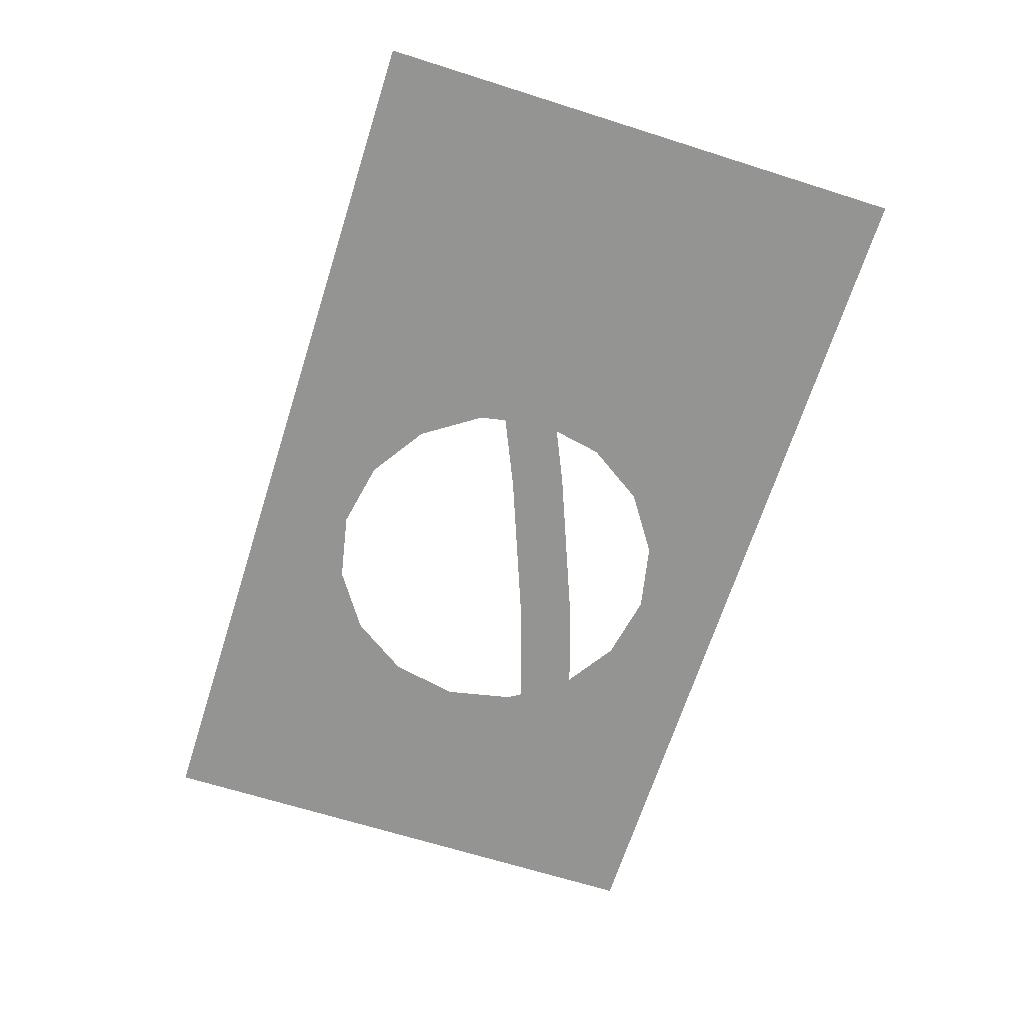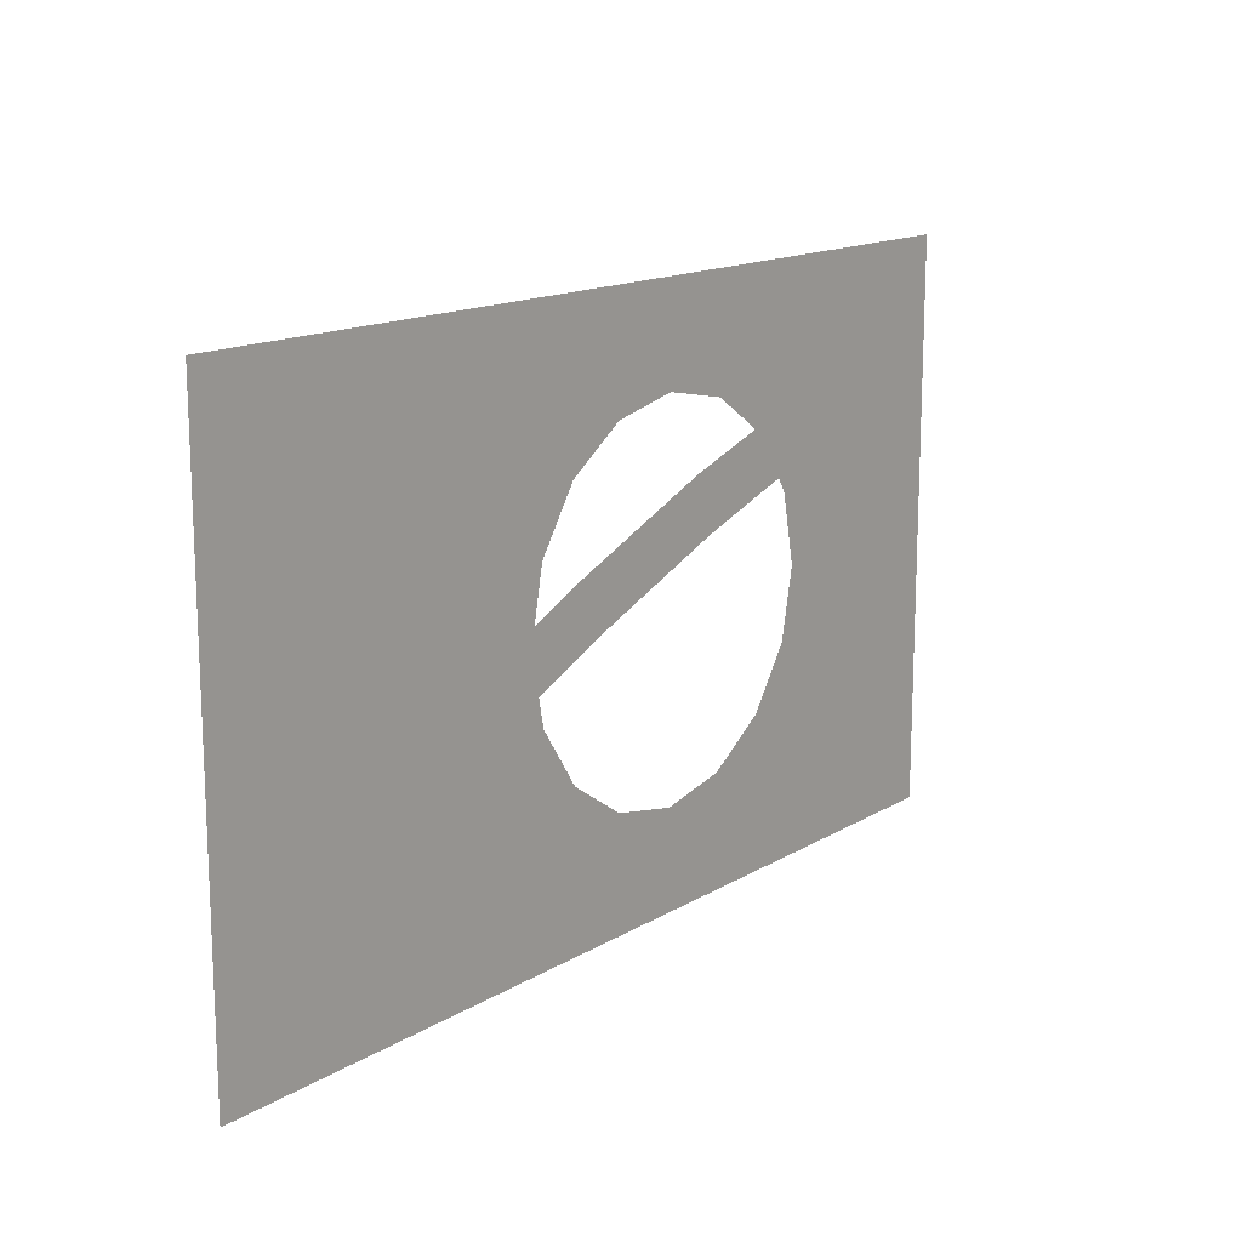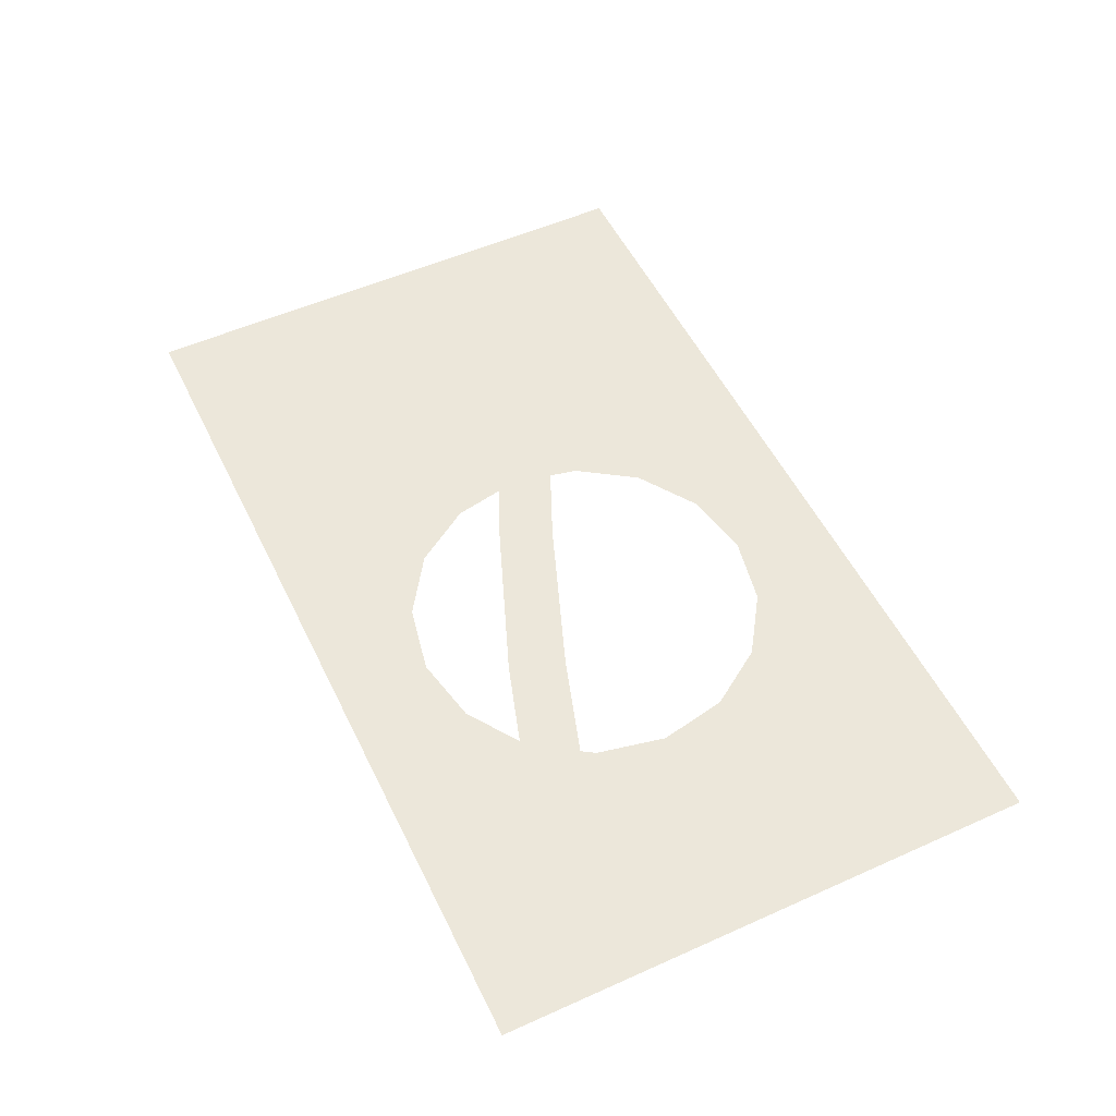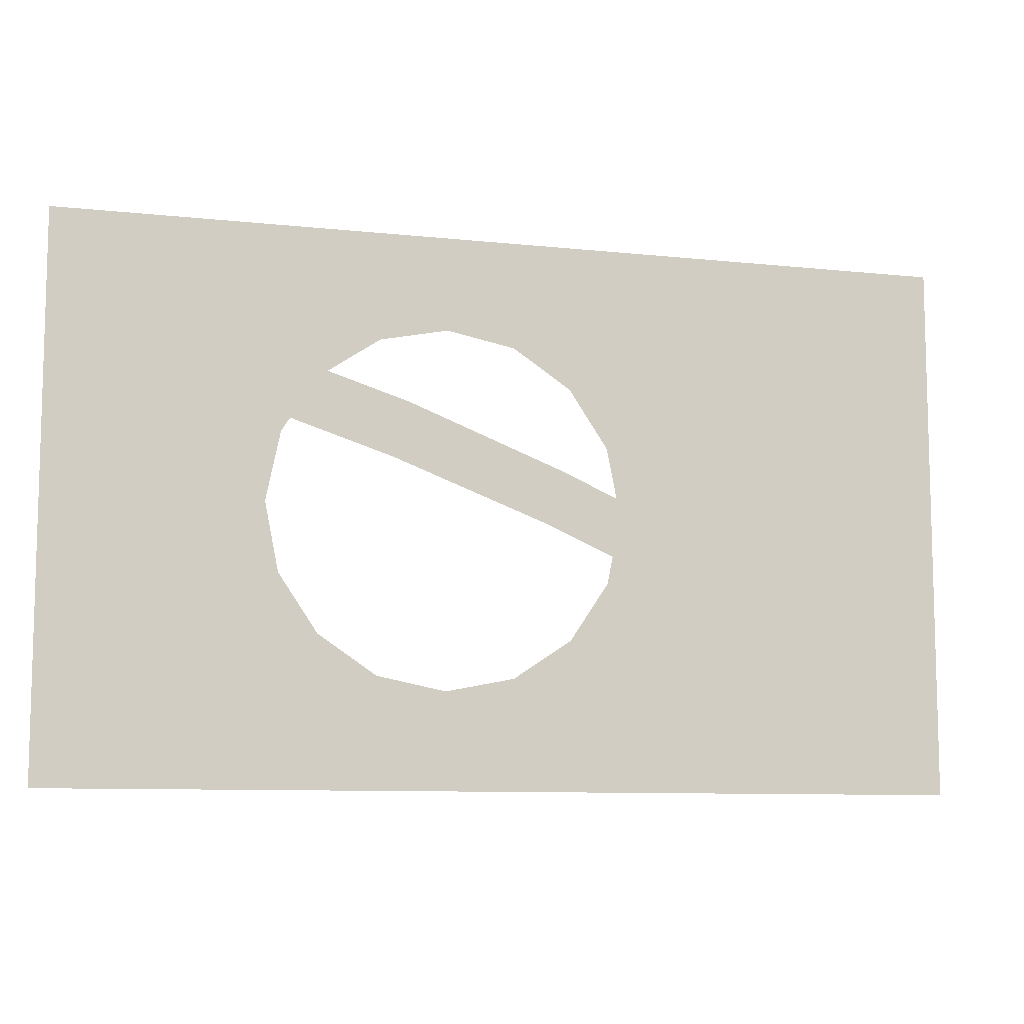
<metadata>
{"format":"obj","ext":"obj","renderer":"f3d","projection":"perspective","resolution":1024,"background":"white","views":[{"elev":-67.0,"azim":72.4,"up":"+Z"},{"elev":14.9,"azim":128.2,"up":"+Y"},{"elev":53.2,"azim":-115.6,"up":"+Z"},{"elev":-9.2,"azim":-15.9,"up":"+Y"}]}
</metadata>
<code>
v 1 0 0
v 0.8974 0.2437 0
v 0.8671 0.2171 0
v 1 0 0
v 1 1.2 0
v 0.9014 0.2829 0
v 0.8974 0.2437 0
v 0.9014 0.2829 0
v 1 1.2 0
v 0.8921 0.3156 0
v 0.8921 0.3156 0
v 1 1.2 0
v 0.8749 0.3337 0
v 0.8126 0.3825 0
v 0.8749 0.3337 0
v 1 1.2 0
v 0.7488 0.5313 0
v 0.8126 0.3825 0
v 0.7488 0.5313 0
v 0.7718 0.4526 0
v 0.7488 0.5313 0
v 1 1.2 0
v 0.6655 0.5755 0
v 0.5816 0.5065 0
v 0.6655 0.5755 0
v 0.4965 0.5181 0
v 0.5285 0.507 0
v 0.4965 0.5181 0
v 0.6655 0.5755 0
v 1 1.2 0
v 0.3191 0.6042 0
v 0.3191 0.6042 0
v 1 1.2 0
v 0.2462 0.763 0
v 0.2736 0.6245 0
v 0.2462 0.763 0
v 1 1.2 0
v 0.1545 0.9002 0
v 0.1545 0.9002 0
v 1 1.2 0
v 0.01695 0.9922 0
v -0.3074 0.9925 0
v -0.1454 1.024 0
v -1 1.2 0
v -0.4461 0.8989 0
v -0.3074 0.9925 0
v -1 1.2 0
v -0.5976 0.9262 0
v -0.5976 0.9262 0
v -1 1.2 0
v -0.66 0.9302 0
v -0.7242 0.9221 0
v -0.66 0.9302 0
v -1 1.2 0
v -0.7438 0.9083 0
v -0.7242 0.9221 0
v -1 1.2 0
v -0.7743 0.8377 0
v -0.7438 0.9083 0
v -1 1.2 0
v -0.7863 0.8113 0
v -0.7953 0.7937 0
v -0.7863 0.8113 0
v -1 1.2 0
v -1 0 0
v -0.7945 0.7694 0
v -0.7953 0.7937 0
v -1 1.2 0
v -1 0 0
v -0.7855 0.7522 0
v -0.7945 0.7694 0
v -1 0 0
v -0.6785 0.6721 0
v -0.7855 0.7522 0
v -1 0 0
v -0.5367 0.4385 0
v -0.5687 0.601 0
v -0.6785 0.6721 0
v -1 0 0
v -0.4448 0.3014 0
v -0.5367 0.4385 0
v -1 0 0
v -0.3074 0.2098 0
v -0.4448 0.3014 0
v -1 0 0
v -0.1452 0.1772 0
v -0.3074 0.2098 0
v -0.1452 0.1772 0
v -1 0 0
v 1 0 0
v 0.0171 0.2095 0
v 0.0171 0.2095 0
v 1 0 0
v 0.5765 0.2014 0
v 0.1542 0.3016 0
v 1 0 0
v 0.7342 0.2325 0
v 0.6538 0.2271 0
v 0.5765 0.2014 0
v 1 0 0
v 0.8108 0.2106 0
v 0.7342 0.2325 0
v 1 0 0
v 0.8353 0.2081 0
v 0.8108 0.2106 0
v 1 0 0
v 0.8671 0.2171 0
v 0.8353 0.2081 0
v 0.5765 0.2014 0
v 0.4932 0.2452 0
v 0.1542 0.3016 0
v 0.4932 0.2452 0
v 0.443 0.4086 0
v 0.2462 0.4391 0
v 0.1542 0.3016 0
v 0.4932 0.2452 0
v 0.5023 0.3549 0
v 0.4693 0.3953 0
v 0.443 0.4086 0
v -0.5477 0.7074 0
v -0.5368 0.763 0
v -0.5905 0.8091 0
v -0.6188 0.7479 0
v -0.5368 0.763 0
v -0.5185 0.7905 0
v -0.5905 0.8091 0
v -0.6188 0.7479 0
v -0.5905 0.8091 0
v -0.6448 0.8135 0
v -0.6788 0.7907 0
v -0.6788 0.7907 0
v -0.6448 0.8135 0
v -0.6794 0.8148 0
v -0.6864 0.803 0
v -0.1452 0.1772 0
v 0.0171 0.2095 0
v 0.0046 0.2394 0
v -0.1454 0.2094 0
v 0.0171 0.2095 0
v 0.1542 0.3016 0
v 0.1318 0.3242 0
v 0.0046 0.2394 0
v 0.1542 0.3016 0
v 0.2462 0.4391 0
v 0.2167 0.4511 0
v 0.1318 0.3242 0
v 0.2462 0.4391 0
v 0.2576 0.4978 0
v 0.2286 0.5107 0
v 0.2167 0.4511 0
v 0.2736 0.6245 0
v 0.2462 0.763 0
v 0.2167 0.7505 0
v 0.2387 0.6401 0
v 0.2167 0.7505 0
v 0.2462 0.763 0
v 0.1545 0.9002 0
v 0.1318 0.8781 0
v 0.1318 0.8781 0
v 0.1545 0.9002 0
v 0.01695 0.9922 0
v 0.00495 0.9629 0
v 0.00495 0.9629 0
v 0.01695 0.9922 0
v -0.1454 1.024 0
v -0.1449 0.993 0
v -0.2946 0.9628 0
v -0.1449 0.993 0
v -0.1454 1.024 0
v -0.3074 0.9925 0
v -0.4082 0.8869 0
v -0.2946 0.9628 0
v -0.3074 0.9925 0
v -0.4461 0.8989 0
v -0.5062 0.7506 0
v -0.5185 0.7905 0
v -0.5368 0.763 0
v -0.5477 0.7074 0
v -0.5367 0.4385 0
v -0.5073 0.451 0
v -0.5372 0.6004 0
v -0.5687 0.601 0
v -0.4448 0.3014 0
v -0.4219 0.3243 0
v -0.5073 0.451 0
v -0.5367 0.4385 0
v -0.3074 0.2098 0
v -0.2949 0.2392 0
v -0.4219 0.3243 0
v -0.4448 0.3014 0
v -0.1452 0.1772 0
v -0.1454 0.2094 0
v -0.2949 0.2392 0
v -0.3074 0.2098 0
v 0.8974 0.2437 0
v 0.9014 0.2829 0
v 0.8757 0.2856 0
v 0.8749 0.2557 0
v 0.9014 0.2829 0
v 0.8921 0.3156 0
v 0.861 0.3069 0
v 0.8757 0.2856 0
v 0.861 0.3069 0
v 0.8921 0.3156 0
v 0.8749 0.3337 0
v 0.843 0.3252 0
v 0.843 0.3252 0
v 0.8749 0.3337 0
v 0.8126 0.3825 0
v 0.7985 0.3605 0
v 0.7985 0.3605 0
v 0.8126 0.3825 0
v 0.7718 0.4526 0
v 0.7512 0.4134 0
v 0.7512 0.4134 0
v 0.7718 0.4526 0
v 0.7488 0.5313 0
v 0.7256 0.509 0
v 0.7256 0.509 0
v 0.7488 0.5313 0
v 0.6655 0.5755 0
v 0.6684 0.5397 0
v 0.5946 0.4719 0
v 0.6684 0.5397 0
v 0.6655 0.5755 0
v 0.5816 0.5065 0
v 0.5946 0.4719 0
v 0.5816 0.5065 0
v 0.5285 0.507 0
v 0.5168 0.4847 0
v 0.108 0.6727 0
v 0.1168 0.6944 0
v -0.2268 0.8292 0
v -0.2334 0.8052 0
v -0.4593 0.8783 0
v -0.4461 0.8989 0
v -0.5976 0.9262 0
v -0.6025 0.9066 0
v -0.6025 0.9066 0
v -0.5976 0.9262 0
v -0.66 0.9302 0
v -0.6628 0.911 0
v -0.725 0.9033 0
v -0.6628 0.911 0
v -0.66 0.9302 0
v -0.7242 0.9221 0
v -0.725 0.9033 0
v -0.7242 0.9221 0
v -0.7438 0.9083 0
v -0.7588 0.8318 0
v -0.7588 0.8318 0
v -0.7438 0.9083 0
v -0.7743 0.8377 0
v -0.769 0.8104 0
v -0.769 0.8104 0
v -0.7743 0.8377 0
v -0.7863 0.8113 0
v -0.78 0.7927 0
v -0.78 0.7927 0
v -0.7863 0.8113 0
v -0.7953 0.7937 0
v -0.7691 0.7625 0
v -0.78 0.7927 0
v -0.7953 0.7937 0
v -0.7945 0.7694 0
v -0.7691 0.7625 0
v -0.7945 0.7694 0
v -0.7855 0.7522 0
v -0.6785 0.6721 0
v -0.6795 0.697 0
v -0.7691 0.7625 0
v -0.6785 0.6721 0
v -0.5687 0.601 0
v -0.564 0.625 0
v -0.6795 0.697 0
v -0.5687 0.601 0
v -0.5372 0.6004 0
v -0.5517 0.6865 0
v -0.5477 0.7074 0
v -0.6188 0.7479 0
v -0.6309 0.7322 0
v -0.6309 0.7322 0
v -0.6188 0.7479 0
v -0.6788 0.7907 0
v -0.6917 0.7755 0
v -0.6917 0.7755 0
v -0.6788 0.7907 0
v -0.6864 0.803 0
v -0.708 0.7968 0
v -0.708 0.7968 0
v -0.6864 0.803 0
v -0.6794 0.8148 0
v -0.704 0.8148 0
v -0.6794 0.8148 0
v -0.6791 0.8359 0
v -0.7047 0.8365 0
v -0.704 0.8148 0
v -0.6448 0.8135 0
v -0.6417 0.8373 0
v -0.6791 0.8359 0
v -0.6794 0.8148 0
v -0.5905 0.8091 0
v -0.5868 0.8338 0
v -0.6417 0.8373 0
v -0.6448 0.8135 0
v -0.5185 0.7905 0
v -0.5031 0.8137 0
v -0.5868 0.8338 0
v -0.5905 0.8091 0
v 0.07145 0.58 0
v 0.0802 0.6025 0
v -0.2546 0.7332 0
v -0.2632 0.7079 0
v 0.5023 0.3549 0
v 0.5357 0.3604 0
v 0.481 0.4181 0
v 0.4693 0.3953 0
v 0.4932 0.2452 0
v 0.5229 0.2603 0
v 0.5357 0.3604 0
v 0.5023 0.3549 0
v 0.5765 0.2014 0
v 0.5772 0.2308 0
v 0.5229 0.2603 0
v 0.4932 0.2452 0
v 0.5765 0.2014 0
v 0.6538 0.2271 0
v 0.6741 0.2662 0
v 0.5772 0.2308 0
v 0.6538 0.2271 0
v 0.7342 0.2325 0
v 0.7438 0.2567 0
v 0.6741 0.2662 0
v 0.8108 0.2106 0
v 0.7985 0.2398 0
v 0.7438 0.2567 0
v 0.7342 0.2325 0
v 0.8353 0.2081 0
v 0.823 0.2349 0
v 0.7985 0.2398 0
v 0.8108 0.2106 0
v 0.8353 0.2081 0
v 0.8671 0.2171 0
v 0.8504 0.2374 0
v 0.823 0.2349 0
v 0.8671 0.2171 0
v 0.8974 0.2437 0
v 0.8749 0.2557 0
v 0.8504 0.2374 0
v 0.481 0.4181 0
v 0.5168 0.4847 0
v 0.4864 0.4985 0
v 0.4529 0.4315 0
v 0.4693 0.3953 0
v 0.481 0.4181 0
v 0.4529 0.4315 0
v 0.443 0.4086 0
v 0.5168 0.4847 0
v 0.5285 0.507 0
v 0.4965 0.5181 0
v 0.4864 0.4985 0
v 0.4098 0.4524 0
v 0.4426 0.5198 0
v 0.4127 0.5343 0
v 0.3807 0.4664 0
v 0.3095 0.501 0
v 0.3402 0.5695 0
v 0.309 0.5846 0
v 0.2804 0.5151 0
v -0.769 0.8104 0
v -0.704 0.8148 0
v -0.7047 0.8365 0
v -0.7588 0.8318 0
v 0.8504 0.2374 0
v 0.8749 0.2557 0
v 0.8757 0.2856 0
v 0.823 0.2349 0
v 0.823 0.2349 0
v 0.8757 0.2856 0
v 0.861 0.3069 0
v 0.843 0.3252 0
v 0.7985 0.2398 0
v 0.823 0.2349 0
v 0.843 0.3252 0
v 0.7985 0.3605 0
v 0.7438 0.2567 0
v 0.7985 0.2398 0
v 0.7985 0.3605 0
v 0.7512 0.4134 0
v 0.6741 0.2662 0
v 0.7438 0.2567 0
v 0.7512 0.4134 0
v 0.5946 0.4719 0
v 0.6741 0.2662 0
v 0.5946 0.4719 0
v 0.5357 0.3604 0
v 0.5772 0.2308 0
v 0.5772 0.2308 0
v 0.5357 0.3604 0
v 0.5229 0.2603 0
v 0.7512 0.4134 0
v 0.7256 0.509 0
v 0.6684 0.5397 0
v 0.5946 0.4719 0
v 0.5357 0.3604 0
v 0.5946 0.4719 0
v 0.5168 0.4847 0
v 0.481 0.4181 0
v 0.4529 0.4315 0
v 0.4864 0.4985 0
v 0.4426 0.5198 0
v 0.4098 0.4524 0
v 0.3807 0.4664 0
v 0.4127 0.5343 0
v 0.3402 0.5695 0
v 0.3095 0.501 0
v 0.2804 0.5151 0
v 0.309 0.5846 0
v 0.108 0.6727 0
v 0.0802 0.6025 0
v 0.0802 0.6025 0
v 0.108 0.6727 0
v -0.2334 0.8052 0
v -0.2546 0.7332 0
v -0.2546 0.7332 0
v -0.2334 0.8052 0
v -0.4593 0.8783 0
v -0.5031 0.8137 0
v -0.5031 0.8137 0
v -0.4593 0.8783 0
v -0.6025 0.9066 0
v -0.5868 0.8338 0
v -0.5868 0.8338 0
v -0.6025 0.9066 0
v -0.6628 0.911 0
v -0.6417 0.8373 0
v -0.6417 0.8373 0
v -0.6628 0.911 0
v -0.725 0.9033 0
v -0.6791 0.8359 0
v -0.6791 0.8359 0
v -0.725 0.9033 0
v -0.7047 0.8365 0
v -0.7588 0.8318 0
v -0.7047 0.8365 0
v -0.725 0.9033 0
v -0.78 0.7927 0
v -0.708 0.7968 0
v -0.704 0.8148 0
v -0.769 0.8104 0
v -0.7691 0.7625 0
v -0.6917 0.7755 0
v -0.708 0.7968 0
v -0.78 0.7927 0
v -0.6795 0.697 0
v -0.6309 0.7322 0
v -0.6917 0.7755 0
v -0.7691 0.7625 0
v -0.564 0.625 0
v -0.5517 0.6865 0
v -0.6309 0.7322 0
v -0.6795 0.697 0
v -0.5517 0.6865 0
v -0.564 0.625 0
v -0.5372 0.6004 0
v -0.5062 0.7506 0
v -0.5517 0.6865 0
v -0.5062 0.7506 0
v -0.5477 0.7074 0
v -0.2334 0.8052 0
v -0.2268 0.8292 0
v -0.4082 0.8869 0
v -0.4593 0.8783 0
v -0.4593 0.8783 0
v -0.4082 0.8869 0
v -0.4461 0.8989 0
v 0.443 0.4086 0
v 0.4529 0.4315 0
v 0.4098 0.4524 0
v 0.443 0.4086 0
v 0.4098 0.4524 0
v 0.3807 0.4664 0
v 0.3095 0.501 0
v 0.2702 0.4918 0
v 0.443 0.4086 0
v 0.3807 0.4664 0
v 0.2804 0.5151 0
v 0.2576 0.4978 0
v 0.2702 0.4918 0
v 0.3095 0.501 0
v 0.2286 0.5107 0
v 0.2576 0.4978 0
v 0.2804 0.5151 0
v 0.0802 0.6025 0
v 0.2286 0.5107 0
v 0.0802 0.6025 0
v 0.07145 0.58 0
v 0.4864 0.4985 0
v 0.4965 0.5181 0
v 0.4426 0.5198 0
v 0.4127 0.5343 0
v 0.4426 0.5198 0
v 0.4965 0.5181 0
v 0.3191 0.6042 0
v 0.4127 0.5343 0
v 0.3191 0.6042 0
v 0.3402 0.5695 0
v 0.309 0.5846 0
v 0.3402 0.5695 0
v 0.3191 0.6042 0
v 0.2736 0.6245 0
v 0.309 0.5846 0
v 0.2736 0.6245 0
v 0.2387 0.6401 0
v 0.1168 0.6944 0
v 0.108 0.6727 0
v 0.309 0.5846 0
v 0.2387 0.6401 0
v -0.5185 0.7905 0
v -0.5062 0.7506 0
v -0.4873 0.7804 0
v -0.5031 0.8137 0
v -0.5031 0.8137 0
v -0.4873 0.7804 0
v -0.2632 0.7079 0
v -0.2546 0.7332 0
v 0.2462 0.4391 0
v 0.2702 0.4918 0
v 0.2576 0.4978 0
v 0.443 0.4086 0
v 0.2702 0.4918 0
v 0.2462 0.4391 0
v -0.1454 1.024 0
v 0.01695 0.9922 0
v 1 1.2 0
v -1 1.2 0
g mesh6961107
f 1 3 2
f 4 6 5
f 6 4 7
f 8 10 9
f 11 13 12
f 14 16 15
f 16 14 17
f 18 20 19
f 21 23 22
f 24 26 25
f 26 24 27
f 28 30 29
f 30 28 31
f 32 34 33
f 34 32 35
f 36 38 37
f 39 41 40
f 42 44 43
f 45 47 46
f 47 45 48
f 49 51 50
f 52 54 53
f 55 57 56
f 58 60 59
f 60 58 61
f 62 64 63
f 65 67 66
f 67 65 68
f 69 71 70
f 72 74 73
f 75 77 76
f 77 75 78
f 79 81 80
f 82 84 83
f 85 87 86
f 88 90 89
f 90 88 91
f 92 94 93
f 94 92 95
f 96 98 97
f 98 96 99
f 100 102 101
f 103 105 104
f 106 108 107
f 109 111 110
f 112 114 113
f 114 112 115
f 116 118 117
f 118 116 119
f 120 122 121
f 122 120 123
f 124 126 125
f 127 129 128
f 129 127 130
f 131 133 132
f 133 131 134
f 135 137 136
f 137 135 138
f 139 141 140
f 141 139 142
f 143 145 144
f 145 143 146
f 147 149 148
f 149 147 150
f 151 153 152
f 153 151 154
f 155 157 156
f 157 155 158
f 159 161 160
f 161 159 162
f 163 165 164
f 165 163 166
f 167 169 168
f 169 167 170
f 171 173 172
f 173 171 174
f 175 177 176
f 177 175 178
f 179 181 180
f 181 179 182
f 183 185 184
f 185 183 186
f 187 189 188
f 189 187 190
f 191 193 192
f 193 191 194
f 195 197 196
f 197 195 198
f 199 201 200
f 201 199 202
f 203 205 204
f 205 203 206
f 207 209 208
f 209 207 210
f 211 213 212
f 213 211 214
f 215 217 216
f 217 215 218
f 219 221 220
f 221 219 222
f 223 225 224
f 225 223 226
f 227 229 228
f 229 227 230
f 231 233 232
f 233 231 234
f 235 237 236
f 237 235 238
f 239 241 240
f 241 239 242
f 243 245 244
f 245 243 246
f 247 249 248
f 249 247 250
f 251 253 252
f 253 251 254
f 255 257 256
f 257 255 258
f 259 261 260
f 262 264 263
f 264 262 265
f 266 268 267
f 268 266 269
f 270 272 271
f 272 270 273
f 274 276 275
f 276 274 277
f 278 280 279
f 280 278 281
f 282 284 283
f 284 282 285
f 286 288 287
f 288 286 289
f 290 292 291
f 292 290 293
f 294 296 295
f 296 294 297
f 298 300 299
f 300 298 301
f 302 304 303
f 304 302 305
f 306 308 307
f 308 306 309
f 310 312 311
f 312 310 313
f 314 316 315
f 316 314 317
f 318 320 319
f 320 318 321
f 322 324 323
f 324 322 325
f 326 328 327
f 328 326 329
f 330 332 331
f 332 330 333
f 334 336 335
f 336 334 337
f 338 340 339
f 340 338 341
f 342 344 343
f 344 342 345
f 346 348 347
f 348 346 349
f 350 352 351
f 352 350 353
f 354 356 355
f 356 354 357
f 358 360 359
f 360 358 361
f 362 364 363
f 364 362 365
f 366 368 367
f 368 366 369
f 370 372 371
f 372 370 373
f 374 376 375
f 376 374 377
f 378 380 379
f 380 378 381
f 382 384 383
f 384 382 385
f 386 388 387
f 388 386 389
f 390 392 391
f 392 390 393
f 394 396 395
f 396 394 397
f 398 400 399
f 401 403 402
f 403 401 404
f 405 407 406
f 407 405 408
f 409 411 410
f 411 409 412
f 413 415 414
f 415 413 416
f 417 419 418
f 419 417 420
f 421 423 422
f 423 421 424
f 425 427 426
f 427 425 428
f 429 431 430
f 431 429 432
f 433 435 434
f 435 433 436
f 437 439 438
f 439 437 440
f 441 443 442
f 444 446 445
f 447 449 448
f 449 447 450
f 451 453 452
f 453 451 454
f 455 457 456
f 457 455 458
f 459 461 460
f 461 459 462
f 463 465 464
f 465 463 466
f 467 469 468
f 470 472 471
f 472 470 473
f 474 476 475
f 477 479 478
f 480 482 481
f 483 485 484
f 485 483 486
f 487 489 488
f 489 487 490
f 491 493 492
f 493 491 494
f 495 497 496
f 498 500 499
f 501 503 502
f 503 501 504
f 505 507 506
f 508 510 509
f 510 508 511
f 512 514 513
f 515 517 516
f 517 515 518
f 519 521 520
f 521 519 522
f 523 525 524
f 525 523 526
f 527 529 528
f 530 532 531
f 533 535 534
f 535 533 536

</code>
